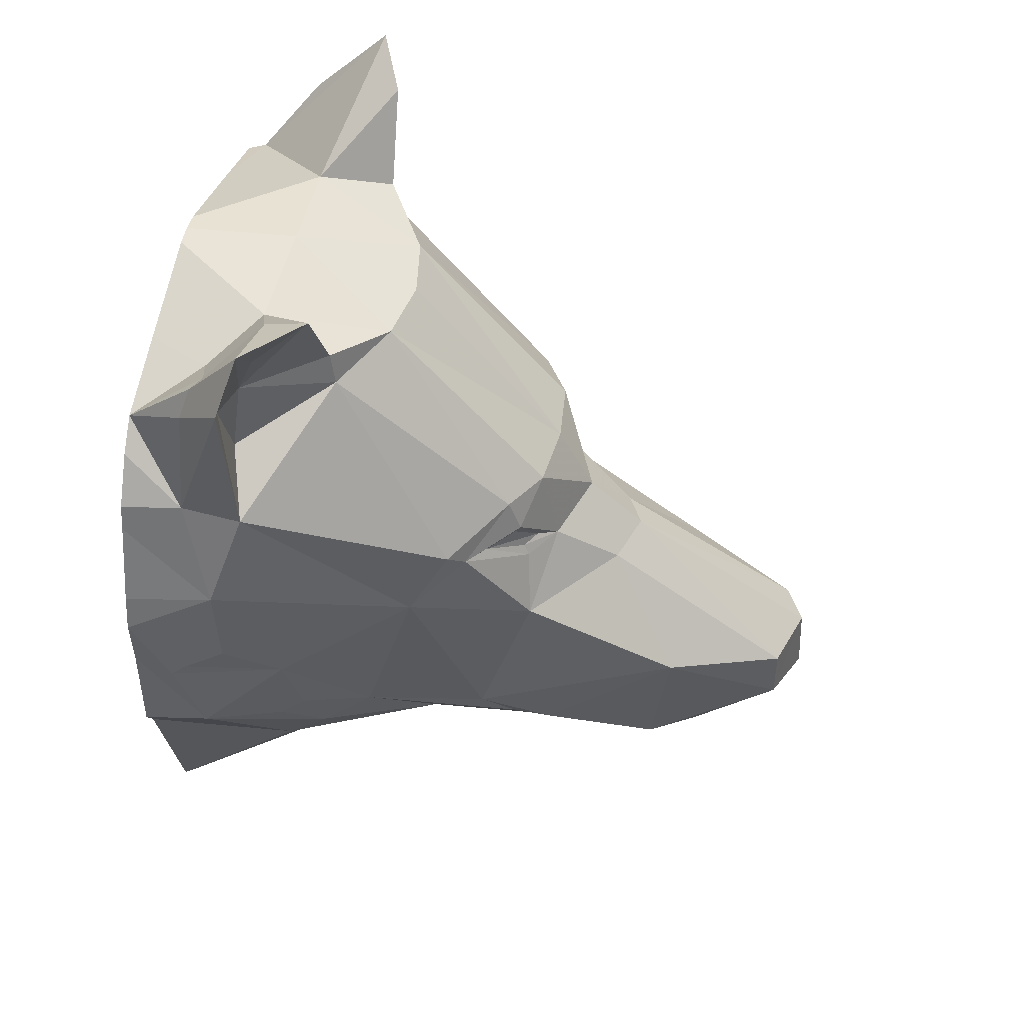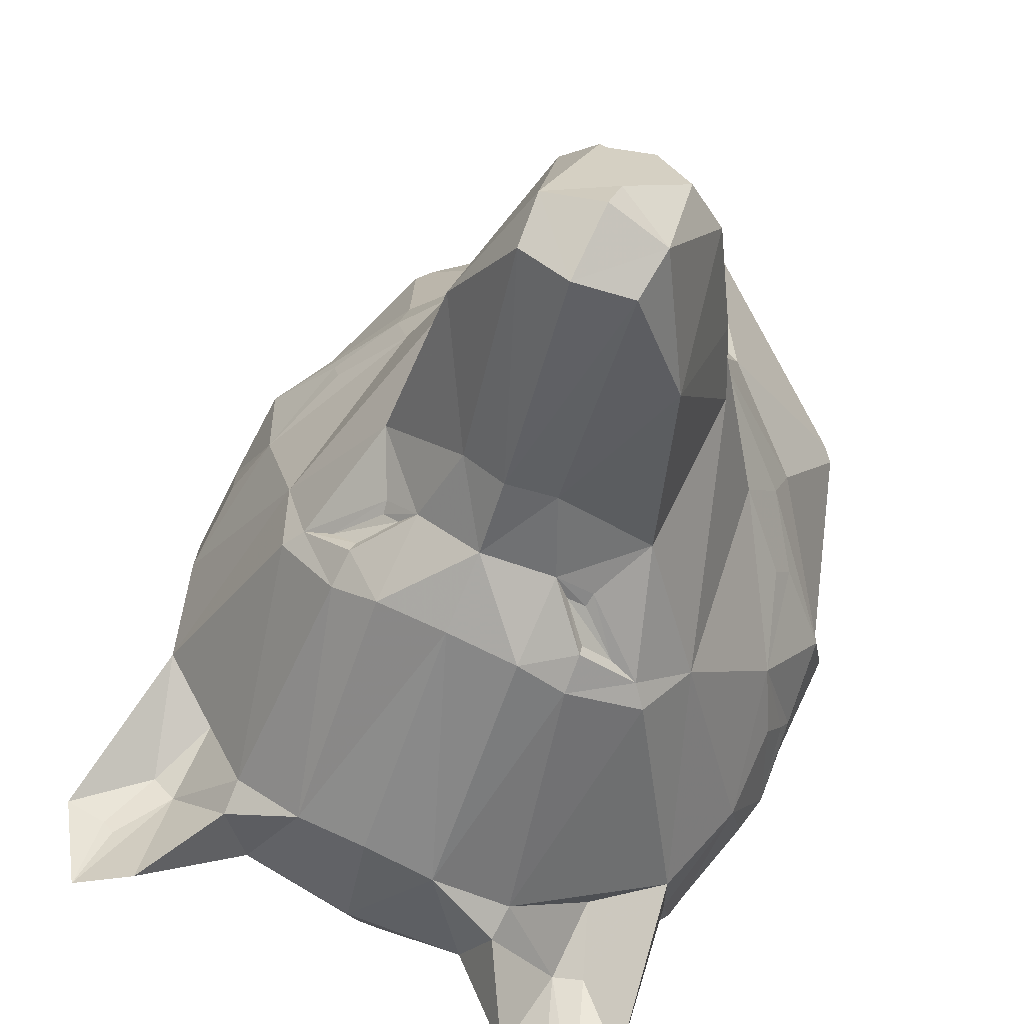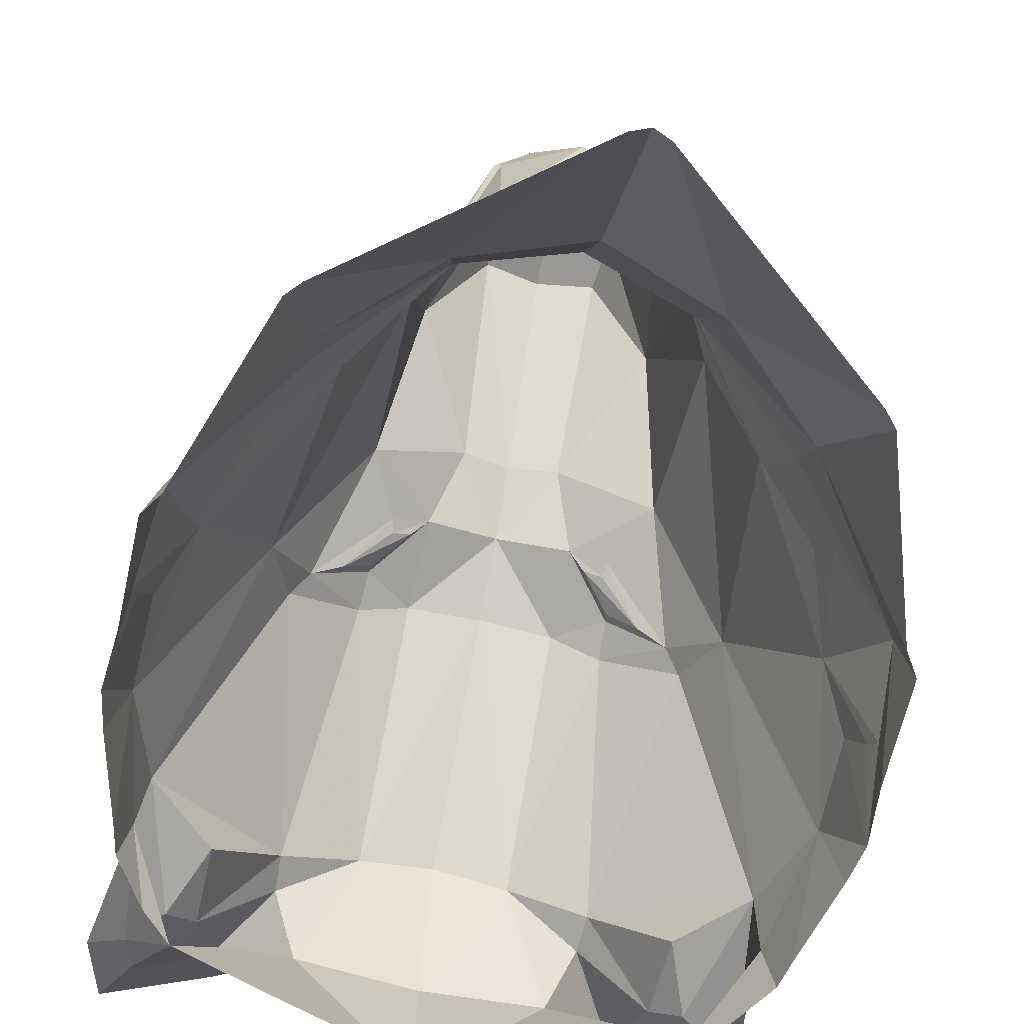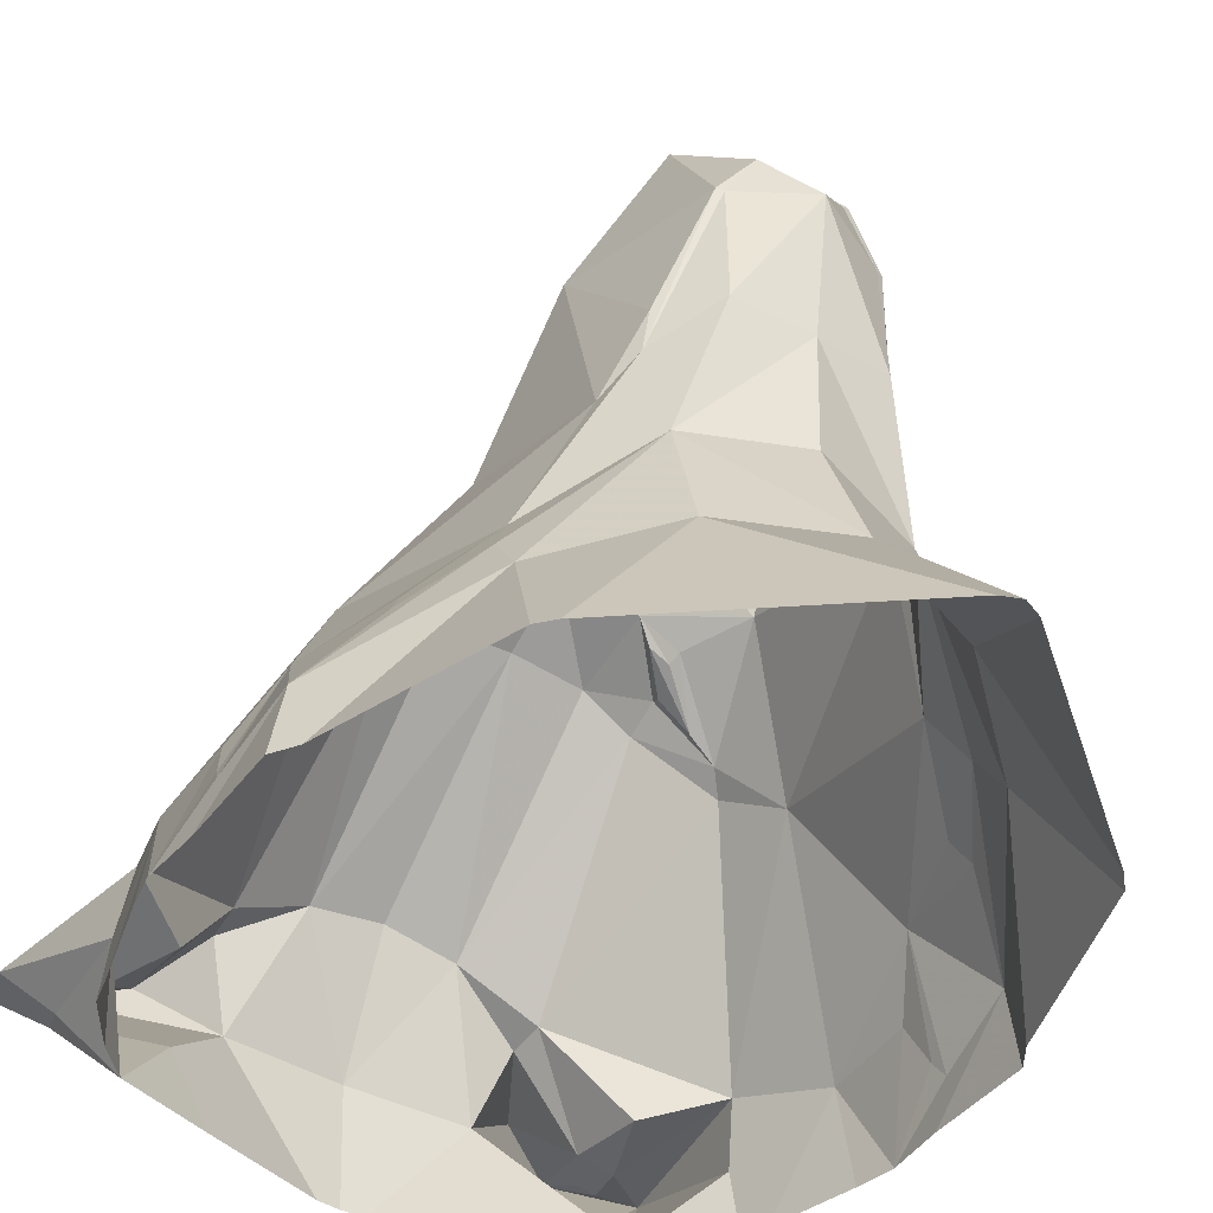
<metadata>
{"format":"obj","ext":"obj","renderer":"f3d","projection":"perspective","resolution":1024,"background":"white","views":[{"elev":46.9,"azim":-78.9,"up":"+Y"},{"elev":75.2,"azim":-155.0,"up":"+Z"},{"elev":-67.6,"azim":-13.0,"up":"+Z"},{"elev":-42.8,"azim":-33.9,"up":"+Z"}]}
</metadata>
<code>
v -63.1 -1.785 -49.32
v -0 -100.5 -49.32
v -63.31 -22.15 -49.32
v 4.32 65.7 -49.32
v 63.1 -1.785 -49.32
v 45.52 54.33 -45.6
v 63.83 9.975 -47.66
v -45.76 -65.4 -49.32
v 60.34 -26.65 -49.32
v 45.76 -65.4 -49.32
v 59.58 17.15 -31.64
v 50.22 47.8 -49.32
v 56.38 38.57 -49.32
v 23.41 -64.52 -18.49
v -63.83 9.975 -47.66
v -45.52 54.33 -45.6
v -62.24 16.6 -49.32
v -27 58.96 -49.32
v -56.38 38.57 -49.32
v -59.58 17.15 -31.64
v -0 -72.29 -16.18
v -44.67 53.48 -49.32
v 62.24 16.6 -49.32
v -23.41 -64.52 -18.49
v 8.761 -62.02 68.11
v 15.76 -60.57 58.19
v 22.49 -52.45 34.13
v 26.76 -44.6 18.97
v 23.16 -51.34 26.05
v 14.41 -61.07 57.91
v 7.535 -62.34 67.13
v 11.81 -43.26 86.16
v 22.02 -28.32 62.36
v 9.112 -6.986 47.15
v 16.72 4.876 30.03
v 21.64 -56.01 6.261
v 26.58 -10.31 30.23
v 20.16 4.289 27.65
v 28.07 9.993 20.53
v 41.64 2.89 6.463
v 54.34 -9.337 -19.78
v 36.76 -37.39 -5.548
v 22.46 10.85 25.98
v 23.2 19.88 24.78
v 13.9 57.22 -2.052
v 13.88 19.98 30.51
v 14.72 -61.83 33.58
v 36.71 14.59 13.98
v 28.47 54.77 -10.27
v 53.68 36.27 -25.17
v 28.09 61.68 -11.22
v 38.37 79.42 -11.83
v 49.46 85.32 -16.97
v 55.3 83.82 -21.16
v 59.04 71.02 -25.35
v 59.12 -18.25 -30.07
v 41.04 45.51 -29.05
v 35.82 49.39 -24.86
v 40.94 61.81 -26.68
v 46.51 59.54 -29.78
v 10.83 -32.83 86.11
v 41.36 -42.11 -15.3
v 13.65 3.109 34
v 20.58 1.893 28.71
v 33.63 11.2 17.22
v 22.85 12.83 27.27
v -0 -62.16 71.88
v -0 -50.62 84.22
v -8.761 -62.02 68.11
v -15.76 -60.57 58.19
v -22.49 -52.45 34.13
v -26.76 -44.6 18.97
v -23.16 -51.34 26.05
v -14.41 -61.07 57.91
v -0 -62.42 69.82
v -7.535 -62.34 67.13
v -0 -44.58 91.06
v -0 -34.51 93.6
v -0 -29.76 90.35
v -0 -4.35 51
v -0 5.984 39.38
v -0 20.06 31.84
v -0 57.24 0.2182
v -11.81 -43.26 86.16
v -22.02 -28.32 62.36
v -9.112 -6.986 47.15
v -16.72 4.876 30.03
v -0 -67.44 60.22
v -0 -62.26 9.21
v -21.64 -56.01 6.261
v -26.58 -10.31 30.23
v -20.16 4.289 27.65
v -28.07 9.993 20.53
v -41.64 2.89 6.463
v -54.34 -9.337 -19.78
v -36.76 -37.39 -5.548
v -22.46 10.85 25.98
v -23.2 19.88 24.78
v -13.9 57.22 -2.052
v -13.88 19.98 30.51
v -14.72 -61.83 33.58
v -36.71 14.59 13.98
v -28.47 54.77 -10.27
v -53.68 36.27 -25.17
v -28.09 61.68 -11.22
v -38.37 79.42 -11.83
v -49.46 85.32 -16.97
v -55.3 83.82 -21.16
v -59.04 71.02 -25.35
v -59.12 -18.25 -30.07
v -41.04 45.51 -29.05
v -35.82 49.39 -24.86
v -40.94 61.81 -26.68
v -46.51 59.54 -29.78
v -10.83 -32.83 86.11
v -0 -63.18 32.44
v -41.36 -42.11 -15.3
v -13.65 3.109 34
v -20.58 1.893 28.71
v -33.63 11.2 17.22
v -22.85 12.83 27.27
v -54.84 39.24 -36.93
v -22.83 65.61 -26.09
v -63.86 9.196 -49.32
v -57.65 33.32 -49.32
v -50.22 47.8 -49.32
v 44.67 53.48 -49.32
v -3.501 -99.01 -49.32
v 42.05 -48.18 -23.99
v -0 66.08 -49.32
v 63.86 9.196 -49.32
v -42.05 -48.18 -23.99
v -0 67.65 -25.3
v -61.01 -22.38 -36.08
v -4.32 65.7 -49.32
v 61.01 -22.38 -36.08
v 48.35 -62.49 -49.32
v 3.501 -99.01 -49.32
v -60.34 -26.65 -49.32
v 63.31 -22.15 -49.32
v 57.65 33.32 -49.32
v -48.35 -62.49 -49.32
v 54.84 39.24 -36.93
v 27 58.96 -49.32
v 22.83 65.61 -26.09
v 13.79 -51.92 72.17
v 18.89 -44.45 60.28
v 16.92 -35.79 74.26
v 22.25 -40.39 48.25
v 15.57 -17.65 54.75
v 24.3 -19.31 46.3
v 26.67 -27.46 24.6
v 24.39 -36.46 40.67
v 31.76 -41 6.711
v 39.2 -17.25 0.4572
v 34.2 -20.86 12.72
v 34.11 -3.709 18.35
v 29.96 -44.37 10.25
v 29.2 -46.7 0.3564
v 18.18 -58.92 19.92
v 18.78 -56.21 41.98
v 7.36 -64.63 46.9
v 10.82 -59.59 19.35
v 50.91 71.68 -25.47
v 56.36 53.65 -25.26
v 45.2 73.57 -21.82
v 31.5 -49.06 -4.522
v 16.43 -30.57 74.24
v 9.973 -19.91 66.63
v 0 -65.31 46.33
v 47.94 -27.82 -17.81
v 50.24 -30.18 -22.69
v 45.55 -23.36 -12.66
v 47.99 -3.224 -6.657
v -18.89 -44.45 60.28
v -13.79 -51.92 72.17
v -16.92 -35.79 74.26
v -22.25 -40.39 48.25
v -15.57 -17.65 54.75
v -24.3 -19.31 46.3
v -26.67 -27.46 24.6
v -24.39 -36.46 40.67
v -39.2 -17.25 0.4572
v -31.76 -41 6.711
v -34.2 -20.86 12.72
v -34.11 -3.709 18.35
v -29.96 -44.37 10.25
v -29.2 -46.7 0.3564
v -18.18 -58.92 19.92
v -18.78 -56.21 41.98
v -7.36 -64.63 46.9
v -10.82 -59.59 19.35
v -50.91 71.68 -25.47
v -56.36 53.65 -25.26
v -45.2 73.57 -21.82
v -31.5 -49.06 -4.522
v -16.43 -30.57 74.24
v -9.973 -19.91 66.63
v -47.94 -27.82 -17.81
v -50.24 -30.18 -22.69
v -45.55 -23.36 -12.66
v -47.99 -3.224 -6.657
v 18.55 38.55 11.36
v 13.89 38.6 14.23
v 25.83 37.33 7.254
v 47.66 19.58 -9.353
v 45.2 25.43 -5.596
v -13.89 38.6 14.23
v -18.55 38.55 11.36
v -25.83 37.33 7.254
v -47.66 19.58 -9.353
v -45.2 25.43 -5.596
v -47.49 69.82 -31.28
v -50.41 69.07 -33.38
v -36.15 75.47 -21.53
v -34.18 59.97 -35.85
v 36.15 75.47 -21.53
v 47.49 69.82 -31.28
v 34.18 59.97 -35.85
v 50.41 69.07 -33.38
v 41.08 45.52 -17.72
v 48.12 72.82 -23.92
v -41.08 45.52 -17.72
v -48.12 72.82 -23.92
v -59.35 -0.5514 -30.86
v -56.96 3.905 -25.71
v -13.58 65.66 -37.7
v -18.37 61.42 -14.07
v -6.951 62.44 -13.68
v -62.43 -6.594 -42.7
v -62.42 -6.204 -41.87
v -52.28 62.67 -35.48
v -61.48 -4.137 -38.87
v -57.98 27.86 -40.48
v -56.94 55.13 -31.14
v 0 62.45 -12.54
v -50.61 10.02 -12.59
v 59.35 -0.5514 -30.86
v 56.96 3.905 -25.71
v 13.58 65.66 -37.7
v 6.951 62.44 -13.68
v 18.37 61.42 -14.07
v 62.42 -6.204 -41.87
v 52.28 62.67 -35.48
v 61.48 -4.137 -38.87
v 56.94 55.13 -31.14
v 50.61 10.02 -12.59
v -31.85 -52.09 -8.864
v -13.46 -81.77 -33.9
v -34.59 -64.96 -33.9
v -24.63 -82.21 -49.32
v -10.82 -64.15 -4.961
v 0 -67.27 -3.487
v 0 -86.38 -32.75
v -1.75 -85.65 -32.75
v -35.88 -63.51 -33.9
v -45.2 -55.33 -36.65
v -51.2 -37.41 -36.65
v -54.34 -44.57 -49.32
v -52.68 -35.16 -36.65
v -51.53 -35.28 -30.03
v -51.18 -32.25 -25.69
v 31.85 -52.09 -8.864
v 34.59 -64.96 -33.9
v 13.46 -81.77 -33.9
v 24.63 -82.21 -49.32
v 10.82 -64.15 -4.961
v 1.75 -85.65 -32.75
v 45.2 -55.33 -36.65
v 43.91 -56.79 -36.65
v 51.2 -37.41 -36.65
v 54.34 -44.57 -49.32
v 5.416 -18.59 68.56
v 0 -17.05 70.68
v 6.951 38.64 14.89
v 0 38.65 16.03
v 32.59 34.68 1.853
v 51.53 -35.28 -30.03
v 51.18 -32.25 -25.69
v -5.416 -18.59 68.56
v -6.951 38.64 14.89
v -32.59 34.68 1.853
v 19.46 -55.96 42.12
v -19.46 -55.96 42.12
f 68 69 25
f 44 46 66
f 31 88 30
f 59 52 51
f 57 50 60
f 66 46 63
f 32 68 25
f 121 100 98
f 105 106 113
f 114 104 111
f 118 100 121
f 69 68 84
f 63 81 34
f 46 82 81
f 65 40 48
f 45 49 51
f 63 46 81
f 80 34 81
f 86 81 118
f 81 82 100
f 102 94 120
f 105 103 99
f 81 100 118
f 81 86 80
f 79 77 32
f 77 68 32
f 61 79 32
f 29 28 27
f 84 77 79
f 84 68 77
f 84 79 115
f 71 72 73
f 44 65 48
f 66 65 44
f 59 49 57
f 51 49 59
f 59 57 60
f 98 120 121
f 102 120 98
f 113 103 105
f 111 103 113
f 114 111 113
f 20 125 17
f 17 124 20
f 133 130 135
f 3 134 1
f 20 104 122
f 123 106 105
f 19 122 126
f 126 122 22
f 141 11 23
f 23 11 131
f 130 133 4
f 5 136 140
f 144 6 127
f 13 143 141
f 141 143 11
f 143 50 11
f 51 52 145
f 143 13 12
f 12 6 143
f 127 6 12
f 140 136 9
f 37 63 34
f 64 63 37
f 37 65 64
f 91 118 119
f 86 118 91
f 119 120 91
f 63 38 35
f 64 38 63
f 64 39 38
f 65 39 64
f 65 43 39
f 66 43 65
f 66 35 43
f 63 35 66
f 30 25 31
f 26 25 30
f 25 69 31
f 118 92 119
f 87 92 118
f 119 93 120
f 92 93 119
f 120 97 121
f 93 97 120
f 121 87 118
f 97 87 121
f 74 69 70
f 88 69 74
f 31 69 88
f 39 35 38
f 43 35 39
f 93 87 97
f 92 87 93
f 146 32 25
f 146 25 26
f 147 146 26
f 147 26 27
f 147 33 146
f 148 146 33
f 148 61 32
f 148 32 146
f 149 147 27
f 149 27 28
f 149 33 147
f 150 37 34
f 151 150 33
f 151 37 150
f 152 151 28
f 152 37 151
f 153 151 33
f 153 33 149
f 153 149 28
f 153 28 151
f 154 28 29
f 155 154 42
f 155 40 154
f 156 154 40
f 156 40 152
f 156 152 28
f 156 28 154
f 157 152 40
f 157 40 65
f 157 65 37
f 157 37 152
f 158 154 29
f 158 29 36
f 158 42 154
f 159 158 36
f 159 62 42
f 159 42 158
f 160 29 47
f 160 47 116
f 160 36 29
f 161 47 29
f 161 26 30
f 161 30 47
f 162 30 88
f 162 116 47
f 162 47 30
f 163 89 36
f 163 36 160
f 163 160 116
f 163 116 89
f 164 55 53
f 164 59 60
f 164 60 55
f 165 60 50
f 165 50 143
f 165 55 60
f 166 52 59
f 166 53 52
f 167 159 36
f 167 129 62
f 167 62 159
f 168 150 61
f 168 61 148
f 168 148 33
f 168 33 150
f 169 150 34
f 169 34 80
f 169 61 150
f 170 162 88
f 170 101 116
f 170 116 162
f 171 42 62
f 172 171 62
f 172 136 41
f 172 41 171
f 173 171 41
f 173 41 155
f 173 155 42
f 173 42 171
f 174 155 41
f 174 40 155
f 175 71 70
f 176 175 70
f 176 70 69
f 176 69 84
f 176 84 175
f 177 175 84
f 177 84 115
f 177 85 175
f 178 175 85
f 178 72 71
f 178 71 175
f 179 86 91
f 180 179 91
f 180 85 179
f 181 180 91
f 181 72 180
f 182 180 72
f 182 72 178
f 182 178 85
f 182 85 180
f 184 183 96
f 184 73 72
f 184 72 183
f 185 183 72
f 185 72 181
f 185 181 94
f 185 94 183
f 186 181 91
f 186 91 120
f 186 120 94
f 186 94 181
f 187 184 96
f 187 90 73
f 187 73 184
f 188 187 96
f 188 96 117
f 188 90 187
f 189 73 90
f 189 116 101
f 189 101 73
f 190 101 74
f 190 74 70
f 190 73 101
f 191 74 101
f 191 101 170
f 191 170 88
f 191 88 74
f 192 89 116
f 192 116 189
f 192 189 90
f 192 90 89
f 193 109 114
f 193 114 113
f 193 108 109
f 194 114 109
f 194 122 104
f 194 104 114
f 195 106 108
f 195 113 106
f 196 188 117
f 196 117 132
f 196 90 188
f 197 179 85
f 197 85 177
f 197 177 115
f 197 115 179
f 198 179 115
f 198 80 86
f 198 86 179
f 199 117 96
f 200 199 95
f 200 95 134
f 200 117 199
f 201 199 96
f 201 96 183
f 201 183 95
f 201 95 199
f 202 183 94
f 202 95 183
f 203 46 44
f 203 49 45
f 204 203 45
f 204 82 46
f 204 46 203
f 205 203 44
f 205 44 48
f 205 49 203
f 206 48 40
f 206 11 50
f 207 206 50
f 207 48 206
f 208 98 100
f 208 100 82
f 209 208 99
f 209 99 103
f 209 98 208
f 210 209 103
f 210 102 98
f 210 98 209
f 211 104 20
f 211 94 102
f 212 211 102
f 212 104 211
f 214 213 22
f 214 109 108
f 214 108 213
f 215 213 108
f 215 108 106
f 215 106 123
f 215 123 213
f 216 213 123
f 216 123 18
f 216 18 22
f 216 22 213
f 217 145 52
f 217 52 53
f 218 217 53
f 218 6 217
f 219 217 6
f 219 6 144
f 219 144 145
f 219 145 217
f 220 218 53
f 220 53 55
f 220 6 218
f 221 57 49
f 221 49 207
f 221 207 50
f 221 50 57
f 222 166 59
f 222 59 164
f 222 164 53
f 222 53 166
f 223 111 104
f 223 104 212
f 223 212 103
f 223 103 111
f 224 193 113
f 224 113 195
f 224 195 108
f 224 108 193
f 225 20 124
f 226 225 95
f 226 95 202
f 226 202 20
f 226 20 225
f 227 133 135
f 227 135 18
f 227 18 123
f 227 123 133
f 228 133 123
f 228 123 105
f 228 105 99
f 229 228 99
f 229 99 83
f 229 133 228
f 230 1 134
f 230 124 1
f 231 230 134
f 231 134 95
f 231 124 230
f 232 214 22
f 232 22 122
f 232 109 214
f 233 225 124
f 233 124 231
f 233 231 95
f 233 95 225
f 234 125 20
f 234 20 122
f 234 122 19
f 234 19 125
f 235 232 122
f 235 122 194
f 235 194 109
f 235 109 232
f 236 229 83
f 236 83 45
f 236 133 229
f 237 211 20
f 237 20 202
f 237 202 94
f 237 94 211
f 238 131 11
f 239 238 11
f 239 11 174
f 239 174 41
f 239 41 238
f 240 133 145
f 240 145 144
f 240 144 4
f 240 4 133
f 241 145 133
f 241 133 236
f 241 236 45
f 242 241 45
f 242 45 51
f 242 51 145
f 242 145 241
f 243 5 131
f 243 41 136
f 243 136 5
f 244 220 55
f 244 143 6
f 244 6 220
f 245 238 41
f 245 41 243
f 245 243 131
f 245 131 238
f 246 244 55
f 246 55 165
f 246 165 143
f 246 143 244
f 247 206 40
f 247 40 174
f 247 174 11
f 247 11 206
f 248 24 90
f 248 90 196
f 248 196 132
f 248 132 24
f 249 21 24
f 250 249 24
f 250 142 8
f 250 8 249
f 251 249 8
f 251 128 249
f 252 89 90
f 252 90 24
f 252 24 21
f 253 252 21
f 253 36 89
f 253 89 252
f 254 128 2
f 254 2 138
f 255 254 21
f 255 21 249
f 255 249 128
f 255 128 254
f 256 250 24
f 256 24 132
f 256 142 250
f 257 256 132
f 257 142 256
f 258 257 132
f 258 3 139
f 258 139 257
f 259 257 139
f 259 142 257
f 260 258 132
f 260 134 3
f 260 3 258
f 261 260 132
f 261 132 117
f 261 134 260
f 262 261 117
f 262 117 200
f 262 200 134
f 262 134 261
f 263 14 129
f 263 129 167
f 263 167 36
f 263 36 14
f 264 129 14
f 265 264 14
f 265 14 21
f 265 138 264
f 266 264 138
f 266 10 264
f 267 253 21
f 267 21 14
f 267 14 36
f 267 36 253
f 268 254 138
f 268 138 265
f 268 265 21
f 268 21 254
f 269 10 137
f 270 269 129
f 270 129 264
f 270 264 10
f 270 10 269
f 271 269 9
f 271 9 136
f 271 129 269
f 272 269 137
f 272 9 269
f 273 79 61
f 273 61 169
f 273 169 80
f 274 273 80
f 274 115 79
f 274 79 273
f 275 204 45
f 275 45 83
f 275 82 204
f 276 275 83
f 276 83 99
f 276 82 275
f 277 207 49
f 277 49 205
f 277 205 48
f 277 48 207
f 278 271 136
f 278 62 129
f 278 129 271
f 279 278 136
f 279 136 172
f 279 172 62
f 279 62 278
f 280 198 115
f 280 115 274
f 280 274 80
f 280 80 198
f 281 276 99
f 281 99 208
f 281 208 82
f 281 82 276
f 282 210 103
f 282 103 212
f 282 212 102
f 282 102 210
f 283 161 29
f 283 29 27
f 283 27 26
f 283 26 161
f 284 71 73
f 284 73 190
f 284 190 70
f 284 70 71

</code>
